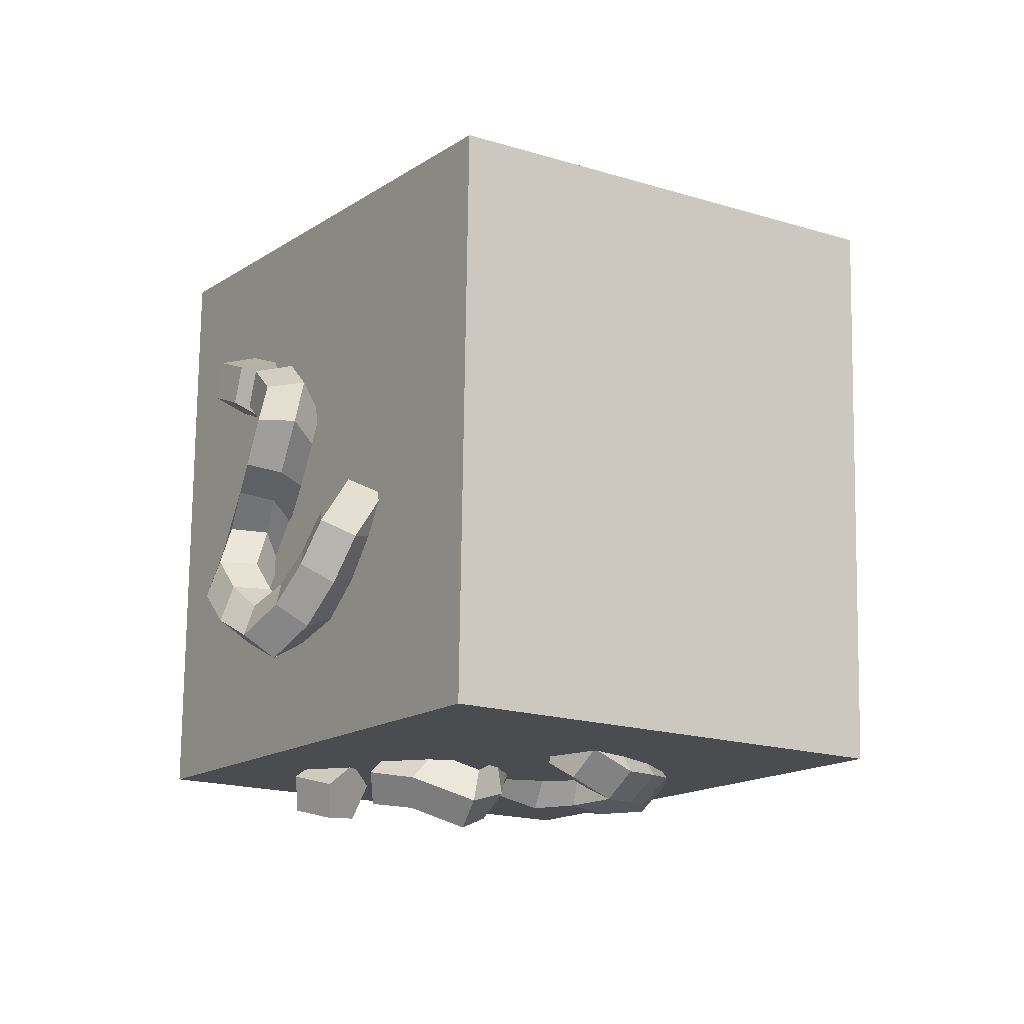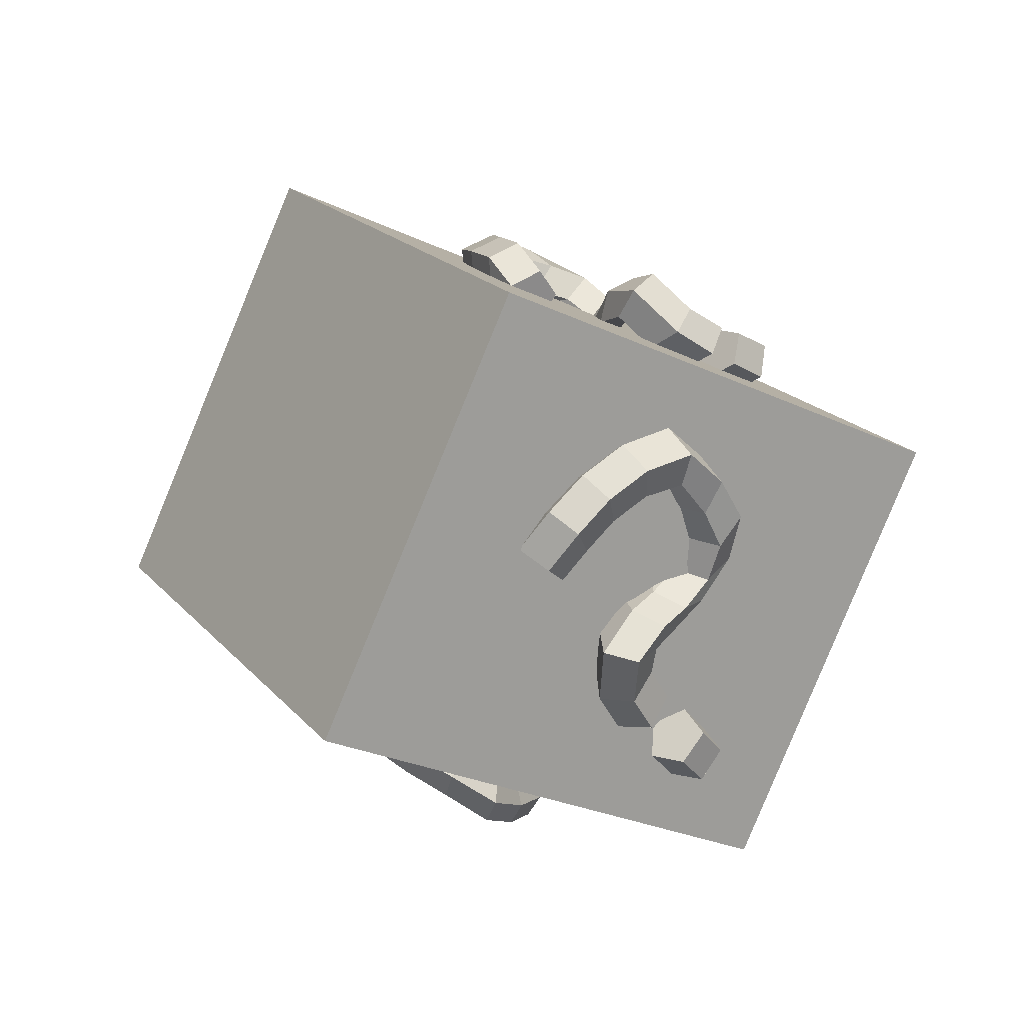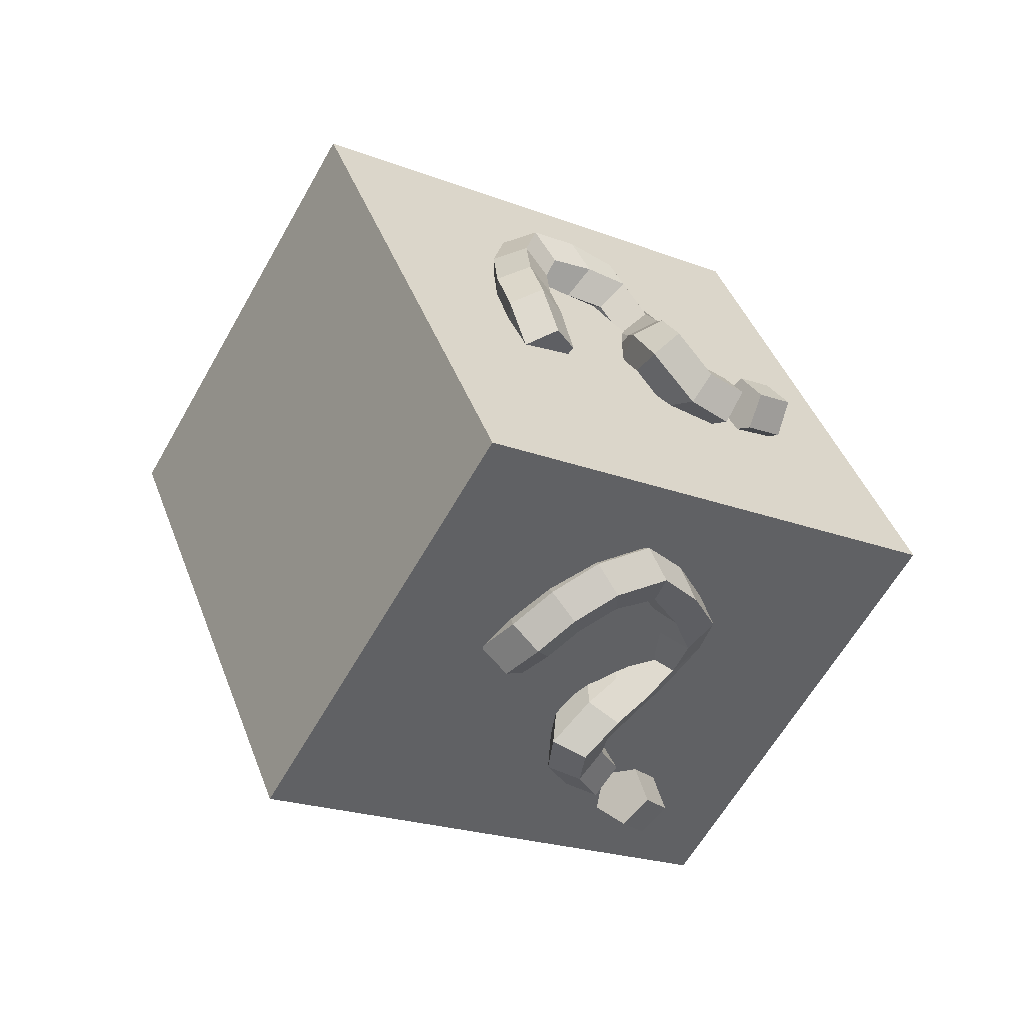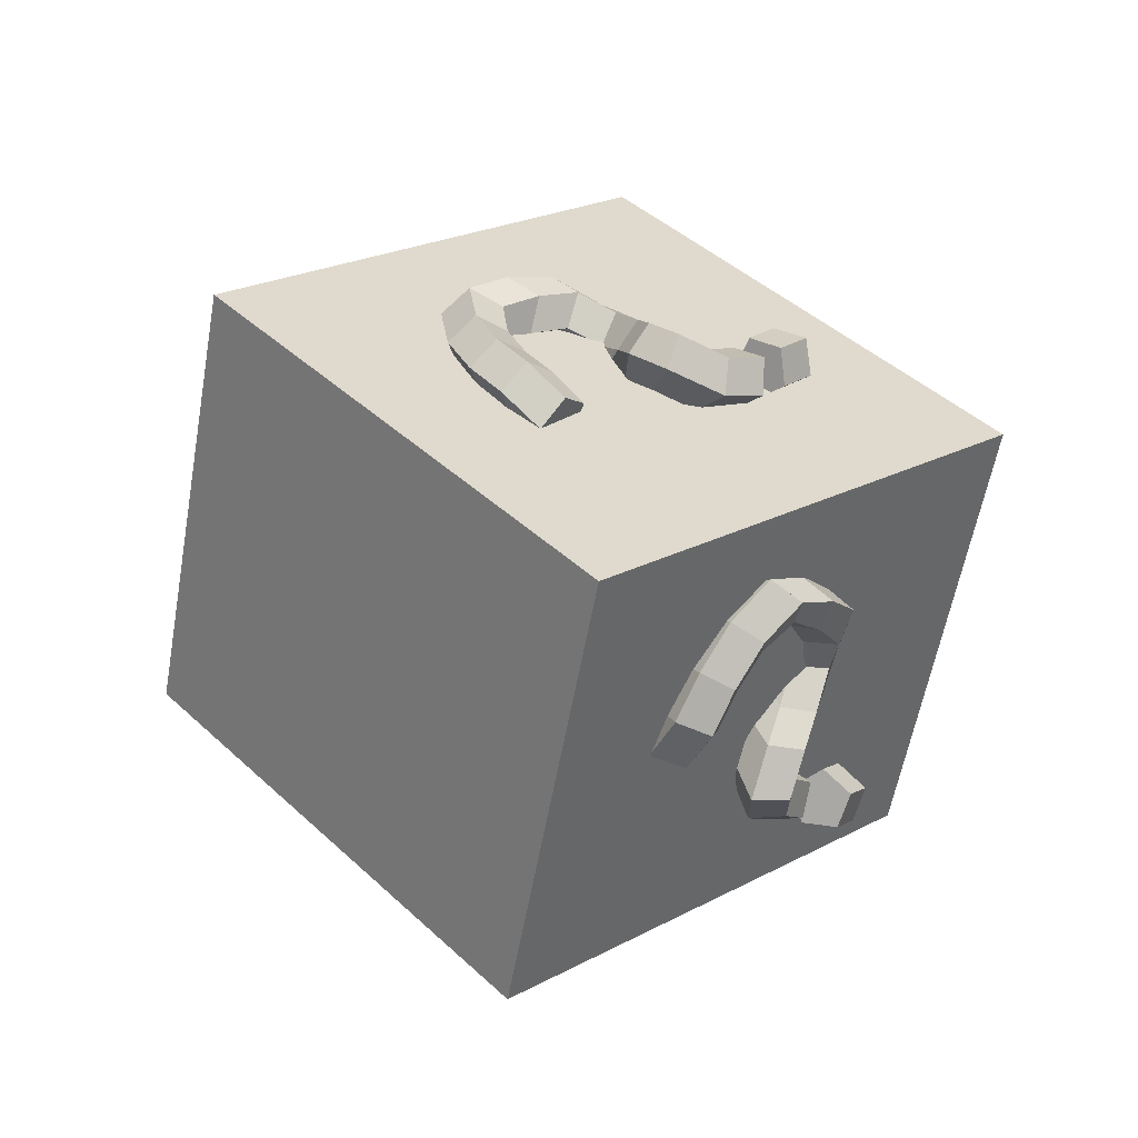
<metadata>
{"format":"obj","ext":"obj","renderer":"f3d","projection":"perspective","resolution":1024,"background":"white","views":[{"elev":61.9,"azim":-61.0,"up":"+Y"},{"elev":50.5,"azim":-106.4,"up":"+Z"},{"elev":70.1,"azim":-96.6,"up":"+Z"},{"elev":79.9,"azim":-123.7,"up":"+Z"}]}
</metadata>
<code>
v 0.2187 -0.1796 -0.07538
v 0.06706 -0.01532 -0.277
v -0.2311 -0.09462 -0.1173
v -0.07946 -0.2589 0.0843
v 0.2528 0.1005 0.1273
v -0.04541 0.02117 0.287
v -0.1971 0.1855 0.08535
v 0.1011 0.2648 -0.07433
v -0.08103 0.1413 -0.0342
v -0.07202 0.1203 -0.02852
v -0.09972 0.1204 -0.0295
v -0.113 0.139 -0.03499
v -0.06842 0.1083 -0.04841
v -0.09287 0.1102 -0.04954
v -0.07522 0.1219 -0.06639
v -0.1019 0.1224 -0.06742
v -0.08301 0.1422 -0.05761
v -0.1144 0.1402 -0.05842
v -0.1238 0.1036 -0.03039
v -0.1394 0.1203 -0.03598
v -0.1139 0.09593 -0.0503
v -0.1234 0.1079 -0.0682
v -0.1391 0.1229 -0.05935
v -0.1458 0.08214 -0.03632
v -0.1633 0.09662 -0.04232
v -0.1333 0.07743 -0.05569
v -0.1431 0.089 -0.07365
v -0.1617 0.1009 -0.06539
v -0.1622 0.06286 -0.04926
v -0.1827 0.07153 -0.05679
v -0.1471 0.06322 -0.06729
v -0.1583 0.07211 -0.08596
v -0.1803 0.07725 -0.07947
v -0.1527 0.04944 -0.07227
v -0.1741 0.05051 -0.08197
v -0.137 0.05545 -0.08867
v -0.1486 0.06024 -0.1085
v -0.1716 0.05719 -0.1044
v -0.1375 0.03763 -0.09333
v -0.157 0.0317 -0.1052
v -0.1234 0.04934 -0.108
v -0.1341 0.05064 -0.1289
v -0.1548 0.03973 -0.1271
v -0.1092 0.03055 -0.102
v -0.1229 0.01795 -0.1163
v -0.1004 0.04859 -0.1143
v -0.1088 0.04715 -0.1362
v -0.1226 0.02821 -0.1375
v -0.08803 0.05209 -0.1041
v -0.0919 0.03609 -0.1209
v -0.08869 0.07337 -0.1141
v -0.09296 0.07053 -0.137
v -0.09495 0.04748 -0.1412
v -0.07254 0.07691 -0.1032
v -0.07262 0.06125 -0.1207
v -0.07938 0.09764 -0.1119
v -0.08369 0.09479 -0.1349
v -0.07951 0.0723 -0.1403
v -0.05336 0.1003 -0.1048
v -0.06231 0.0844 -0.1196
v -0.05372 0.1212 -0.1156
v -0.06291 0.1182 -0.137
v -0.06821 0.09547 -0.1395
v -0.02708 0.08877 -0.1158
v -0.04627 0.07889 -0.1251
v -0.01895 0.1047 -0.1311
v -0.03312 0.1046 -0.1499
v -0.05001 0.08869 -0.1462
v -0.01208 0.0713 -0.1357
v -0.03297 0.06384 -0.1435
v -0.003542 0.08662 -0.1514
v -0.01916 0.08863 -0.1688
v -0.03735 0.07455 -0.164
v -0.1836 -0.03856 -0.005792
v -0.2054 -0.03083 -0.01022
v -0.2069 -0.04532 -0.03594
v -0.1852 -0.05283 -0.03109
v -0.2206 -0.04713 -0.002708
v -0.2221 -0.06098 -0.02721
v -0.2082 -0.06495 0.006365
v -0.2098 -0.07816 -0.01696
v -0.1854 -0.05965 0.004459
v -0.1869 -0.07313 -0.01936
v 0.06336 -0.01217 0.1777
v 0.05413 -0.008364 0.1564
v 0.08128 -0.00292 0.1576
v 0.09473 -0.005505 0.1767
v 0.05572 -0.02834 0.1441
v 0.07967 -0.02383 0.147
v 0.06595 -0.0445 0.1578
v 0.09213 -0.03933 0.1595
v 0.07067 -0.0345 0.1785
v 0.1014 -0.02801 0.1779
v 0.1056 0.002062 0.1419
v 0.1213 -6.27e-05 0.1592
v 0.1009 -0.01945 0.1337
v 0.1138 -0.03487 0.1459
v 0.1264 -0.02289 0.1617
v 0.1292 0.001747 0.1214
v 0.147 -0.0002853 0.1366
v 0.1217 -0.01989 0.116
v 0.135 -0.03529 0.1278
v 0.1506 -0.02318 0.1405
v 0.1489 -0.006726 0.1027
v 0.1702 -0.009455 0.1122
v 0.1384 -0.02776 0.1023
v 0.1532 -0.04348 0.1115
v 0.1729 -0.03217 0.1177
v 0.1456 -0.03105 0.08873
v 0.1685 -0.03558 0.09066
v 0.1338 -0.05075 0.09394
v 0.1496 -0.06744 0.09909
v 0.171 -0.05807 0.09706
v 0.1361 -0.05485 0.07613
v 0.158 -0.06177 0.07095
v 0.1253 -0.0726 0.0871
v 0.1405 -0.09049 0.08871
v 0.1607 -0.08379 0.07872
v 0.1109 -0.06972 0.06776
v 0.128 -0.08028 0.05566
v 0.1045 -0.084 0.08532
v 0.1177 -0.1034 0.08408
v 0.1323 -0.1011 0.06575
v 0.08994 -0.07702 0.08836
v 0.09823 -0.09218 0.07241
v 0.09203 -0.08693 0.1096
v 0.1016 -0.1082 0.1067
v 0.1054 -0.1115 0.08378
v 0.07368 -0.08016 0.1125
v 0.07845 -0.09693 0.09672
v 0.08152 -0.08743 0.1334
v 0.09113 -0.1087 0.1306
v 0.08923 -0.1146 0.1079
v 0.05447 -0.08658 0.135
v 0.06724 -0.09864 0.1194
v 0.05647 -0.09729 0.1559
v 0.07048 -0.116 0.1531
v 0.07713 -0.1168 0.1306
v 0.03193 -0.1031 0.1223
v 0.05314 -0.1076 0.1132
v 0.02694 -0.1202 0.1377
v 0.04506 -0.1351 0.1381
v 0.06125 -0.1274 0.123
v 0.02266 -0.1256 0.104
v 0.04507 -0.1283 0.09743
v 0.01737 -0.1431 0.1189
v 0.03652 -0.1565 0.1214
v 0.05364 -0.1473 0.1082
v 0.02342 -0.1438 0.08752
v 0.01757 -0.1601 0.1034
v 0.01752 -0.1818 0.08322
v 0.02339 -0.1651 0.06772
v 0.03735 -0.1703 0.111
v 0.03735 -0.191 0.09183
v 0.05544 -0.1602 0.09982
v 0.05549 -0.18 0.08165
v 0.04683 -0.1438 0.08533
v 0.04686 -0.164 0.06675
v -0.1273 0.03886 0.1407
v -0.111 0.03653 0.124
v -0.1075 0.01893 0.1451
v -0.1215 0.01747 0.1639
v -0.1188 0.0208 0.1083
v -0.1171 0.006069 0.1279
v -0.1399 0.0134 0.1154
v -0.137 -0.003341 0.1361
v -0.1452 0.02456 0.1354
v -0.1397 0.003708 0.1583
v -0.09375 -0.005319 0.1542
v -0.1063 -0.009255 0.1737
v -0.1053 -0.01491 0.1361
v -0.1249 -0.02478 0.1444
v -0.1256 -0.02128 0.1677
v -0.08104 -0.03376 0.1575
v -0.09216 -0.04031 0.1772
v -0.09448 -0.03984 0.1392
v -0.1139 -0.05014 0.1475
v -0.1125 -0.05043 0.171
v -0.07589 -0.06163 0.1555
v -0.08397 -0.074 0.1738
v -0.09197 -0.06262 0.1384
v -0.11 -0.07561 0.1461
v -0.105 -0.08264 0.168
v -0.086 -0.07632 0.1336
v -0.09072 -0.09455 0.1477
v -0.1046 -0.07296 0.1196
v -0.1208 -0.0891 0.125
v -0.1122 -0.1024 0.1424
v -0.09657 -0.0855 0.1087
v -0.09868 -0.1075 0.1168
v -0.1173 -0.07907 0.09964
v -0.1322 -0.09709 0.1021
v -0.1207 -0.1147 0.1127
v -0.1029 -0.07684 0.08017
v -0.1035 -0.1003 0.07934
v -0.125 -0.06899 0.07952
v -0.1393 -0.08763 0.0783
v -0.126 -0.107 0.07819
v -0.1215 -0.05359 0.07504
v -0.1233 -0.07424 0.06395
v -0.1426 -0.04843 0.08416
v -0.1573 -0.0659 0.07871
v -0.1454 -0.08185 0.06622
v -0.1392 -0.0303 0.07703
v -0.1423 -0.04888 0.06296
v -0.158 -0.02854 0.09101
v -0.1727 -0.04603 0.08558
v -0.163 -0.0586 0.06824
v -0.1583 -0.006966 0.07458
v -0.1579 -0.02956 0.06809
v -0.1798 -0.002273 0.08304
v -0.1925 -0.02196 0.08177
v -0.179 -0.03883 0.07253
v -0.1632 -0.003324 0.04446
v -0.1609 -0.02581 0.05094
v -0.1861 0.001282 0.04216
v -0.198 -0.01836 0.04721
v -0.1824 -0.0351 0.05263
v -0.1692 -0.01496 0.017
v -0.1671 -0.03631 0.0266
v -0.1921 -0.01062 0.01394
v -0.2041 -0.0293 0.02165
v -0.1887 -0.04518 0.02948
v 0.1139 0.004117 -0.1391
v 0.126 -0.01071 -0.1528
v 0.1119 -0.001947 -0.1773
v 0.1001 0.01273 -0.1633
v 0.1443 0.0009978 -0.1618
v 0.131 0.009344 -0.1852
v 0.1435 0.02306 -0.1537
v 0.1309 0.031 -0.1761
v 0.1247 0.02499 -0.1397
v 0.1118 0.0331 -0.1625
v 0.1938 0.00146 0.004566
v 0.1706 0.005358 0.005092
v 0.1856 0.02805 0.01048
v 0.2091 0.02897 0.01079
v 0.1638 0.01147 -0.01656
v 0.1785 0.0305 -0.01181
v 0.1827 0.01134 -0.03047
v 0.1976 0.03293 -0.02527
v 0.2013 0.005158 -0.01741
v 0.2165 0.03199 -0.0113
v 0.185 0.05728 0.01281
v 0.2082 0.06115 0.01328
v 0.1784 0.05584 -0.009691
v 0.1974 0.05882 -0.02312
v 0.2159 0.0621 -0.008923
v 0.1807 0.08809 0.009157
v 0.2032 0.09485 0.00938
v 0.1749 0.08276 -0.013
v 0.1939 0.08622 -0.02648
v 0.2114 0.09369 -0.01264
v 0.1769 0.1138 -0.002232
v 0.1966 0.1265 -0.003601
v 0.1735 0.1034 -0.023
v 0.1912 0.1095 -0.03721
v 0.2055 0.1238 -0.02522
v 0.1665 0.1163 -0.02841
v 0.1811 0.1343 -0.03273
v 0.167 0.1019 -0.04698
v 0.1819 0.1109 -0.06278
v 0.1906 0.1309 -0.05398
v 0.154 0.113 -0.05381
v 0.1623 0.1335 -0.06159
v 0.1595 0.09645 -0.06957
v 0.1713 0.1068 -0.0871
v 0.1731 0.1297 -0.08216
v 0.1352 0.09483 -0.06962
v 0.1358 0.1148 -0.08204
v 0.1482 0.07886 -0.08097
v 0.1568 0.08894 -0.1004
v 0.1491 0.1111 -0.1011
v 0.142 0.06561 -0.07351
v 0.1351 0.07973 -0.09101
v 0.1621 0.05519 -0.08003
v 0.1676 0.06287 -0.1016
v 0.1509 0.07804 -0.1083
v 0.1537 0.0388 -0.07276
v 0.1453 0.04971 -0.09181
v 0.1763 0.0336 -0.07676
v 0.1818 0.0413 -0.09827
v 0.1627 0.05126 -0.1076
v 0.1629 0.01005 -0.07548
v 0.1583 0.02805 -0.0899
v 0.1827 -0.0003121 -0.08286
v 0.1903 0.01128 -0.1018
v 0.1753 0.02881 -0.1062
v 0.1423 -0.003608 -0.09366
v 0.1467 0.0187 -0.09962
v 0.1546 -0.01755 -0.1081
v 0.1666 -0.003853 -0.1229
v 0.1617 0.01855 -0.1177
v 0.1249 -0.003699 -0.1187
v 0.1318 0.01845 -0.1224
v 0.1366 -0.0176 -0.1336
v 0.1508 -0.004041 -0.1466
v 0.1478 0.01824 -0.1397
v -0.007913 0.05508 -0.1536
v 0.0008739 0.07143 -0.1681
v 0.006788 0.05167 -0.1893
v -0.002106 0.03566 -0.1745
v -0.01634 0.0784 -0.1825
v -0.01073 0.05963 -0.2028
v -0.03576 0.06635 -0.177
v -0.03045 0.04855 -0.1964
v -0.03056 0.05194 -0.1592
v -0.02512 0.03373 -0.1789
o group451553830
g mesh451553830
f 4 3 2 1
f 8 7 6 5
f 2 8 5 1
f 6 7 3 4
f 5 6 4 1
f 3 7 8 2
f 12 11 10 9
f 11 14 13 10
f 14 16 15 13
f 16 18 17 15
f 18 12 9 17
f 9 10 13 15 17
f 18 16 14 11 12
f 20 19 11 12
f 19 21 14 11
f 21 22 16 14
f 22 23 18 16
f 23 20 12 18
f 23 22 21 19 20
f 25 24 19 20
f 24 26 21 19
f 26 27 22 21
f 27 28 23 22
f 28 25 20 23
f 28 27 26 24 25
f 30 29 24 25
f 29 31 26 24
f 31 32 27 26
f 32 33 28 27
f 33 30 25 28
f 33 32 31 29 30
f 35 34 29 30
f 34 36 31 29
f 36 37 32 31
f 37 38 33 32
f 38 35 30 33
f 38 37 36 34 35
f 40 39 34 35
f 39 41 36 34
f 41 42 37 36
f 42 43 38 37
f 43 40 35 38
f 43 42 41 39 40
f 45 44 39 40
f 44 46 41 39
f 46 47 42 41
f 47 48 43 42
f 48 45 40 43
f 48 47 46 44 45
f 50 49 44 45
f 49 51 46 44
f 51 52 47 46
f 52 53 48 47
f 53 50 45 48
f 53 52 51 49 50
f 55 54 49 50
f 54 56 51 49
f 56 57 52 51
f 57 58 53 52
f 58 55 50 53
f 58 57 56 54 55
f 60 59 54 55
f 59 61 56 54
f 61 62 57 56
f 62 63 58 57
f 63 60 55 58
f 63 62 61 59 60
f 65 64 59 60
f 64 66 61 59
f 66 67 62 61
f 67 68 63 62
f 68 65 60 63
f 68 67 66 64 65
f 70 69 64 65
f 69 71 66 64
f 71 72 67 66
f 72 73 68 67
f 73 70 65 68
f 73 72 71 69 70
f 77 76 75 74
f 76 79 78 75
f 79 81 80 78
f 81 83 82 80
f 83 77 74 82
f 74 75 78 80 82
f 83 81 79 76 77
f 87 86 85 84
f 86 89 88 85
f 89 91 90 88
f 91 93 92 90
f 93 87 84 92
f 84 85 88 90 92
f 93 91 89 86 87
f 95 94 86 87
f 94 96 89 86
f 96 97 91 89
f 97 98 93 91
f 98 95 87 93
f 98 97 96 94 95
f 100 99 94 95
f 99 101 96 94
f 101 102 97 96
f 102 103 98 97
f 103 100 95 98
f 103 102 101 99 100
f 105 104 99 100
f 104 106 101 99
f 106 107 102 101
f 107 108 103 102
f 108 105 100 103
f 108 107 106 104 105
f 110 109 104 105
f 109 111 106 104
f 111 112 107 106
f 112 113 108 107
f 113 110 105 108
f 113 112 111 109 110
f 115 114 109 110
f 114 116 111 109
f 116 117 112 111
f 117 118 113 112
f 118 115 110 113
f 118 117 116 114 115
f 120 119 114 115
f 119 121 116 114
f 121 122 117 116
f 122 123 118 117
f 123 120 115 118
f 123 122 121 119 120
f 125 124 119 120
f 124 126 121 119
f 126 127 122 121
f 127 128 123 122
f 128 125 120 123
f 128 127 126 124 125
f 130 129 124 125
f 129 131 126 124
f 131 132 127 126
f 132 133 128 127
f 133 130 125 128
f 133 132 131 129 130
f 135 134 129 130
f 134 136 131 129
f 136 137 132 131
f 137 138 133 132
f 138 135 130 133
f 138 137 136 134 135
f 140 139 134 135
f 139 141 136 134
f 141 142 137 136
f 142 143 138 137
f 143 140 135 138
f 143 142 141 139 140
f 145 144 139 140
f 144 146 141 139
f 146 147 142 141
f 147 148 143 142
f 148 145 140 143
f 148 147 146 144 145
f 152 151 150 149
f 151 154 153 150
f 154 156 155 153
f 156 158 157 155
f 158 152 149 157
f 149 150 153 155 157
f 158 156 154 151 152
f 162 161 160 159
f 161 164 163 160
f 164 166 165 163
f 166 168 167 165
f 168 162 159 167
f 159 160 163 165 167
f 168 166 164 161 162
f 170 169 161 162
f 169 171 164 161
f 171 172 166 164
f 172 173 168 166
f 173 170 162 168
f 173 172 171 169 170
f 175 174 169 170
f 174 176 171 169
f 176 177 172 171
f 177 178 173 172
f 178 175 170 173
f 178 177 176 174 175
f 180 179 174 175
f 179 181 176 174
f 181 182 177 176
f 182 183 178 177
f 183 180 175 178
f 183 182 181 179 180
f 185 184 179 180
f 184 186 181 179
f 186 187 182 181
f 187 188 183 182
f 188 185 180 183
f 188 187 186 184 185
f 190 189 184 185
f 189 191 186 184
f 191 192 187 186
f 192 193 188 187
f 193 190 185 188
f 193 192 191 189 190
f 195 194 189 190
f 194 196 191 189
f 196 197 192 191
f 197 198 193 192
f 198 195 190 193
f 198 197 196 194 195
f 200 199 194 195
f 199 201 196 194
f 201 202 197 196
f 202 203 198 197
f 203 200 195 198
f 203 202 201 199 200
f 205 204 199 200
f 204 206 201 199
f 206 207 202 201
f 207 208 203 202
f 208 205 200 203
f 208 207 206 204 205
f 210 209 204 205
f 209 211 206 204
f 211 212 207 206
f 212 213 208 207
f 213 210 205 208
f 213 212 211 209 210
f 215 214 209 210
f 214 216 211 209
f 216 217 212 211
f 217 218 213 212
f 218 215 210 213
f 218 217 216 214 215
f 220 219 214 215
f 219 221 216 214
f 221 222 217 216
f 222 223 218 217
f 223 220 215 218
f 223 222 221 219 220
f 227 226 225 224
f 226 229 228 225
f 229 231 230 228
f 231 233 232 230
f 233 227 224 232
f 224 225 228 230 232
f 233 231 229 226 227
f 237 236 235 234
f 236 239 238 235
f 239 241 240 238
f 241 243 242 240
f 243 237 234 242
f 234 235 238 240 242
f 243 241 239 236 237
f 245 244 236 237
f 244 246 239 236
f 246 247 241 239
f 247 248 243 241
f 248 245 237 243
f 248 247 246 244 245
f 250 249 244 245
f 249 251 246 244
f 251 252 247 246
f 252 253 248 247
f 253 250 245 248
f 253 252 251 249 250
f 255 254 249 250
f 254 256 251 249
f 256 257 252 251
f 257 258 253 252
f 258 255 250 253
f 258 257 256 254 255
f 260 259 254 255
f 259 261 256 254
f 261 262 257 256
f 262 263 258 257
f 263 260 255 258
f 263 262 261 259 260
f 265 264 259 260
f 264 266 261 259
f 266 267 262 261
f 267 268 263 262
f 268 265 260 263
f 268 267 266 264 265
f 270 269 264 265
f 269 271 266 264
f 271 272 267 266
f 272 273 268 267
f 273 270 265 268
f 273 272 271 269 270
f 275 274 269 270
f 274 276 271 269
f 276 277 272 271
f 277 278 273 272
f 278 275 270 273
f 278 277 276 274 275
f 280 279 274 275
f 279 281 276 274
f 281 282 277 276
f 282 283 278 277
f 283 280 275 278
f 283 282 281 279 280
f 285 284 279 280
f 284 286 281 279
f 286 287 282 281
f 287 288 283 282
f 288 285 280 283
f 288 287 286 284 285
f 290 289 284 285
f 289 291 286 284
f 291 292 287 286
f 292 293 288 287
f 293 290 285 288
f 293 292 291 289 290
f 295 294 289 290
f 294 296 291 289
f 296 297 292 291
f 297 298 293 292
f 298 295 290 293
f 298 297 296 294 295
f 302 301 300 299
f 301 304 303 300
f 304 306 305 303
f 306 308 307 305
f 308 302 299 307
f 299 300 303 305 307
f 308 306 304 301 302

</code>
